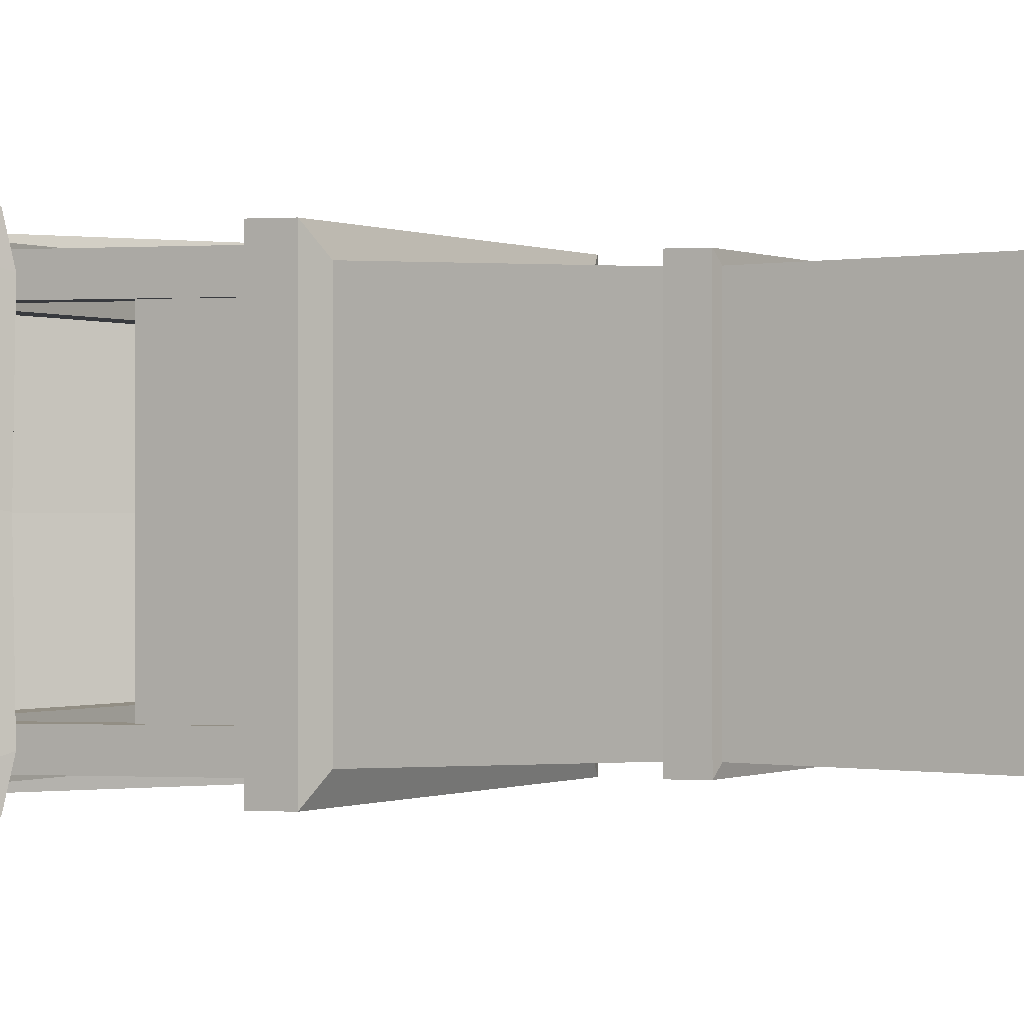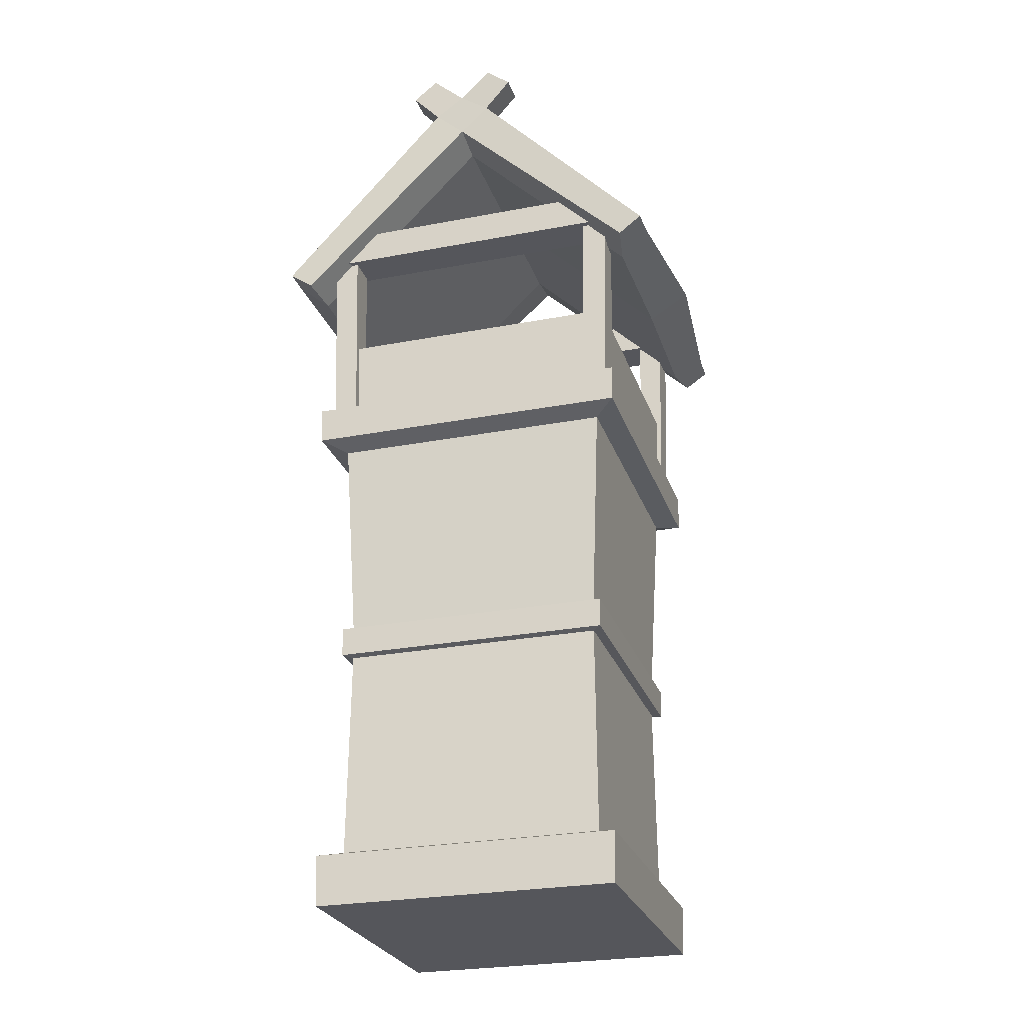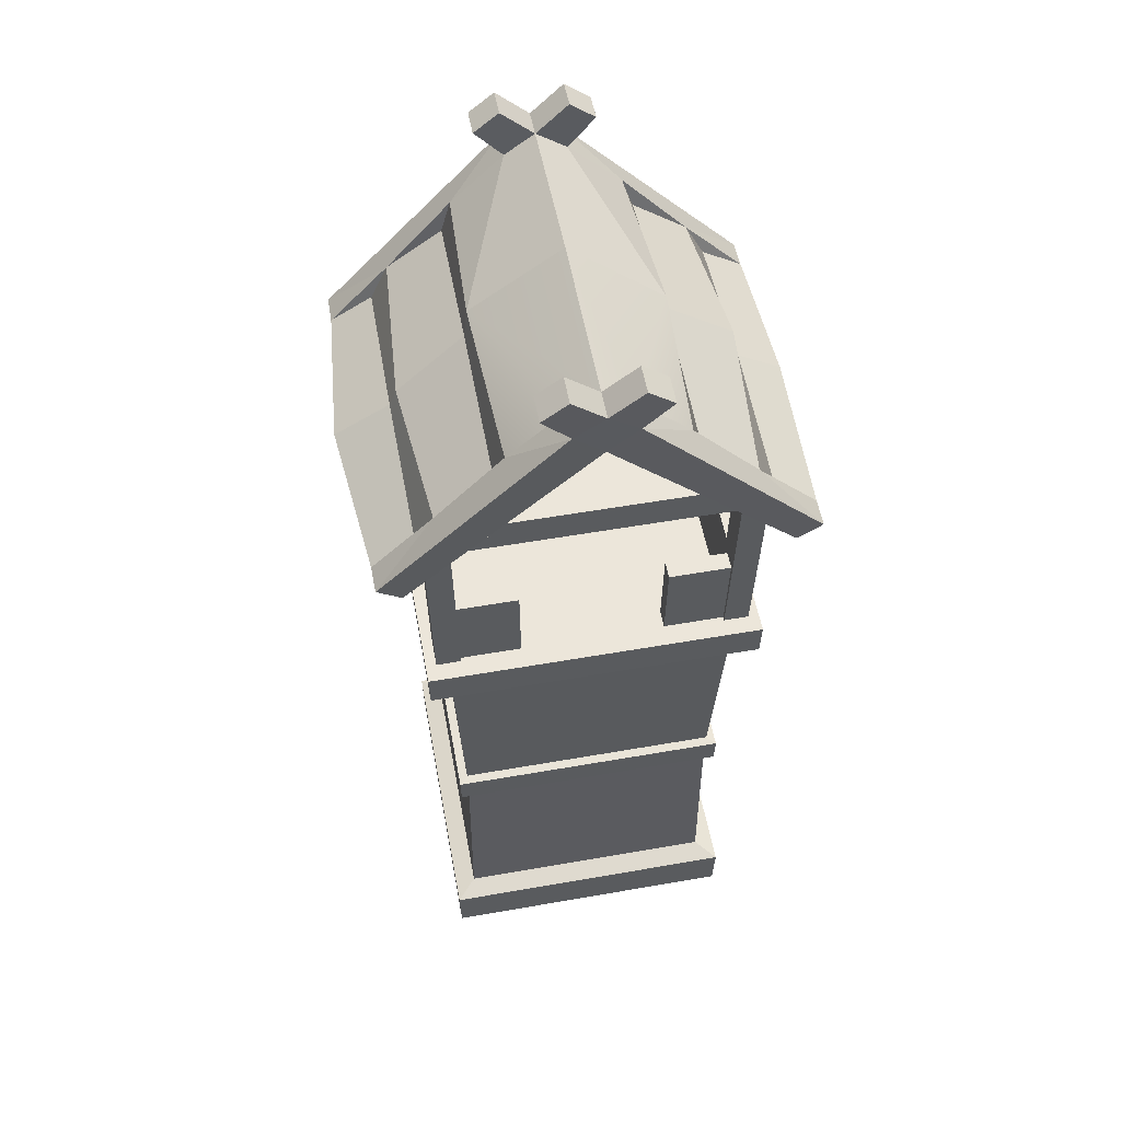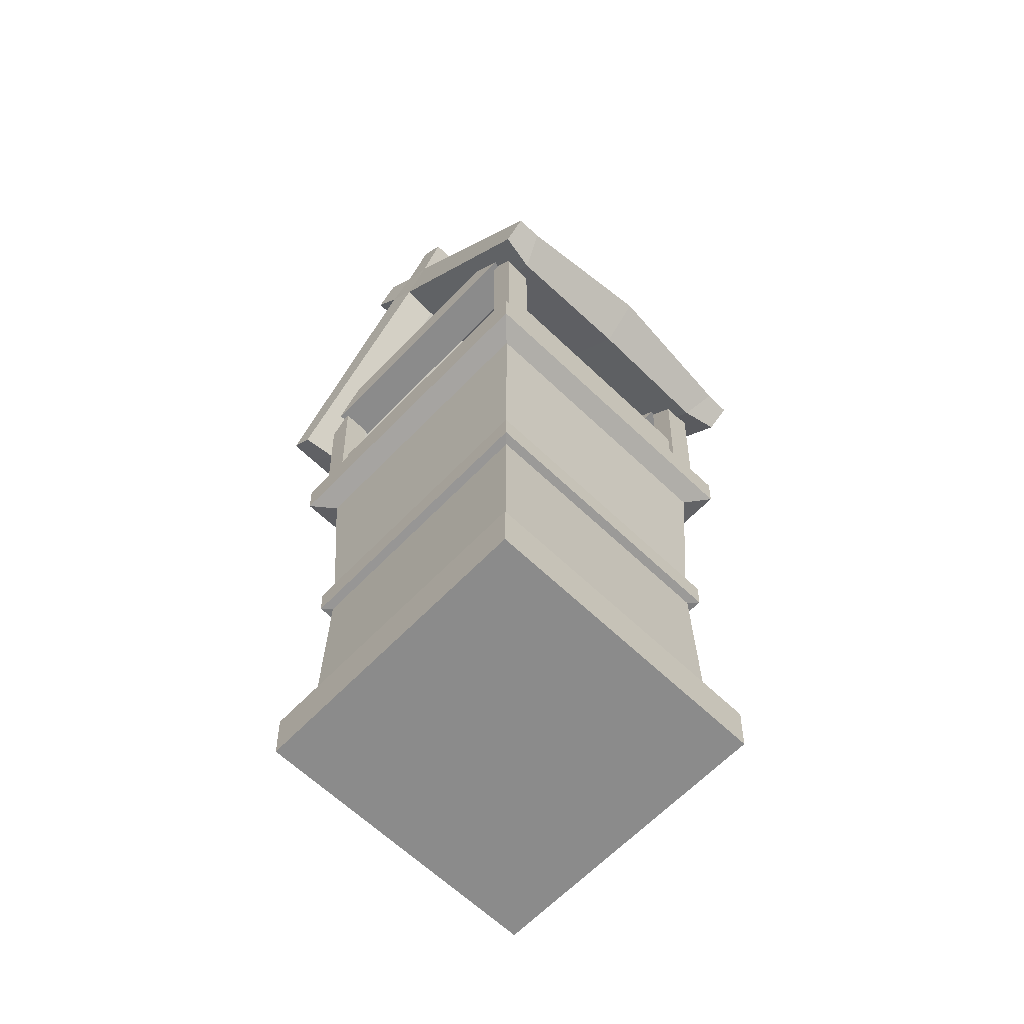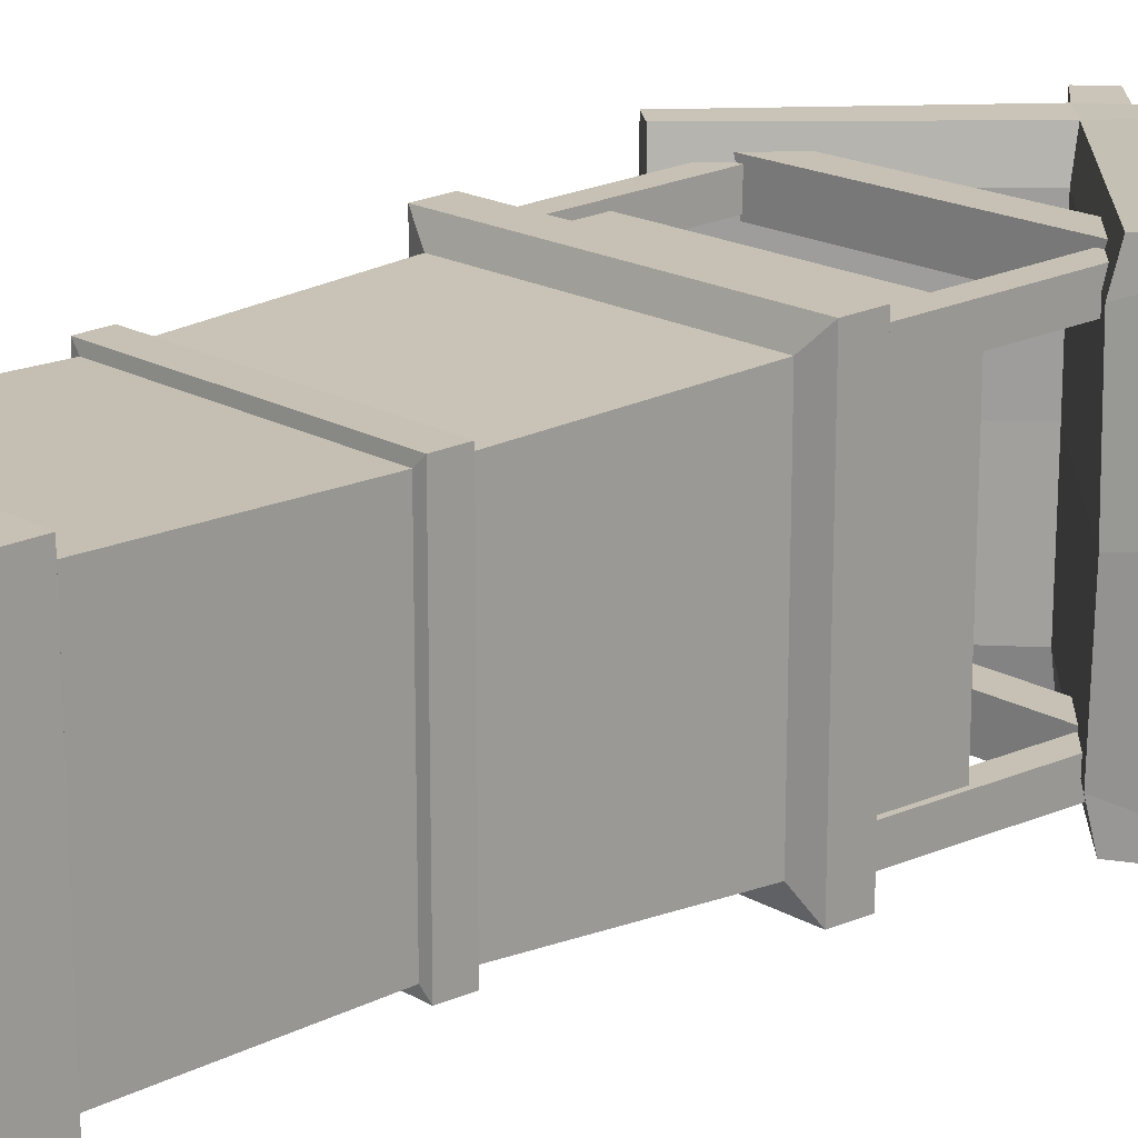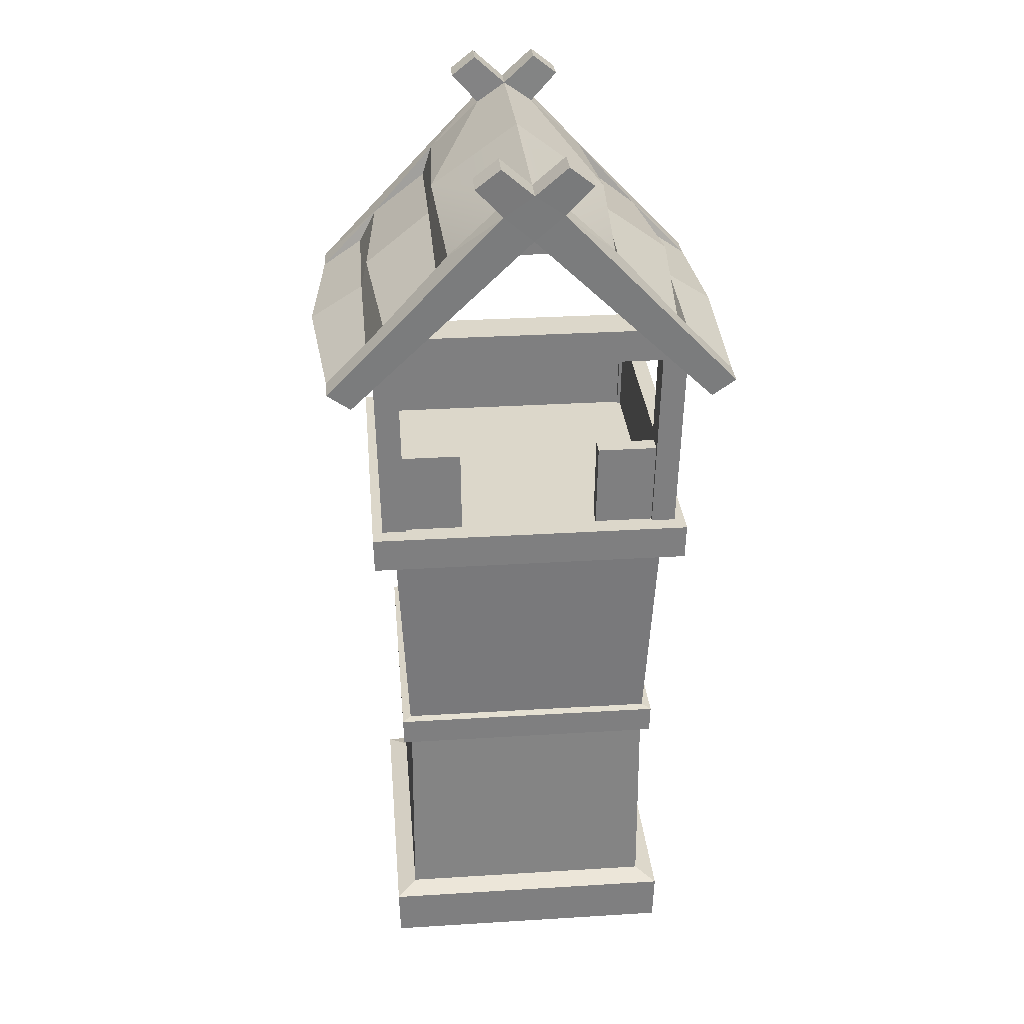
<metadata>
{"format":"obj","ext":"obj","renderer":"f3d","projection":"perspective","resolution":1024,"background":"white","views":[{"elev":-0.2,"azim":-58.4,"up":"+Z"},{"elev":-26.3,"azim":16.8,"up":"+Y"},{"elev":54.6,"azim":169.5,"up":"+Y"},{"elev":-63.9,"azim":46.1,"up":"+Y"},{"elev":18.6,"azim":47.6,"up":"+Z"},{"elev":30.7,"azim":174.9,"up":"+Y"}]}
</metadata>
<code>
v -29.15 103.9 26.76
v 27.21 103.9 26.76
v -29.54 120.2 27.11
v 27.56 120.2 27.11
v -29.54 120.2 -27.81
v 27.56 120.2 -27.81
v -29.15 103.9 -27.45
v 27.21 103.9 -27.45
v -26.51 120.2 23.81
v 24.54 120.2 23.81
v 24.54 120.2 -24.51
v -26.51 120.2 -24.51
v -26.17 103.9 23.5
v 24.22 103.9 23.5
v 24.22 103.9 -24.19
v -26.17 103.9 -24.19
v 12.37 103.9 -24.19
v 12.53 120.2 -24.51
v 12.53 120.2 -27.81
v 12.37 103.9 -27.45
v -14.32 103.9 -27.45
v -14.51 120.2 -27.81
v -14.51 120.2 -24.51
v -14.32 103.9 -24.19
v -30.12 103.9 -22.68
v -25.53 103.9 -22.68
v -30.98 139.7 -23.33
v -26.33 142.6 -23.38
v -30.98 139.7 -28.98
v -26.33 142.6 -29.04
v -30.12 103.9 -28.17
v -25.53 103.9 -28.17
v 23.59 103.9 -22.68
v 28.17 103.9 -22.68
v 24.32 142.6 -23.38
v 28.98 139.7 -23.33
v 24.32 142.6 -29.04
v 28.98 139.7 -28.98
v 23.59 103.9 -28.17
v 28.17 103.9 -28.17
v -30.12 103.9 28.17
v -25.53 103.9 28.17
v -30.98 139.7 28.98
v -26.33 142.6 29.04
v -30.98 139.7 23.33
v -26.33 142.6 23.38
v -30.12 103.9 22.68
v -25.53 103.9 22.68
v 23.59 103.9 28.17
v 28.17 103.9 28.17
v 24.32 142.6 29.04
v 28.98 139.7 28.98
v 24.32 142.6 23.38
v 28.98 139.7 23.33
v 23.59 103.9 22.68
v 28.17 103.9 22.68
v 26.7 140.4 -22.51
v 20.14 146.7 -22.62
v -28.7 140.4 -22.51
v -22.16 146.7 -22.62
v -28.7 140.4 -30.1
v -22.16 146.7 -30.25
v 26.7 140.4 -30.1
v 20.14 146.7 -30.25
v 26.7 140.4 30.1
v 20.14 146.7 30.25
v -28.7 140.4 30.1
v -22.16 146.7 30.25
v -28.7 140.4 22.51
v -22.16 146.7 22.62
v 26.7 140.4 22.51
v 20.14 146.7 22.62
v -1.022 165.7 26.68
v -33.93 133 26.02
v 31.93 133 26.02
v 37.63 137.3 28.28
v 26.54 148.9 28.56
v -39.63 137.3 28.28
v -28.56 148.9 28.56
v 14.39 162.5 28.91
v -16.43 162.5 28.91
v -1.03 175.8 29.23
v -33.93 133 -26.02
v -39.63 137.3 -28.28
v -28.56 148.9 -28.56
v -16.43 162.5 -28.91
v -1.03 175.8 -29.23
v 14.39 162.5 -28.91
v 26.54 148.9 -28.56
v 37.63 137.3 -28.28
v 31.93 133 -26.02
v 33.16 134.1 33.22
v 37.57 137.3 33.41
v -35.16 134.1 33.22
v -39.57 137.3 33.41
v 4.526 171.8 34.41
v -6.579 171.8 34.41
v -1.023 166.9 34.07
v -1.03 175.6 34.52
v 4.543 171.9 29.14
v -6.597 171.9 29.14
v -11.74 177.4 29.53
v -7.062 181.1 29.62
v -11.73 177.3 34.83
v -7.061 180.9 34.93
v 9.663 177.3 34.83
v 9.68 177.4 29.53
v 4.994 181.1 29.62
v 4.993 180.9 34.93
v -31.87 142.9 -27.48
v -31.87 142.9 27.48
v -18.29 157.1 -27.83
v -18.29 157.1 27.83
v 29.87 142.9 -28.43
v 29.87 142.9 27.48
v 16.26 157.1 -27.83
v 16.26 157.1 27.83
v 15.73 164.7 1.148
v 16.39 159.3 0.6615
v 28.94 150.2 -1.625
v 30.09 144.2 0.6305
v 40.3 137.6 1.089
v 32.21 133.4 0
v -34.2 133.4 0
v -40.34 138.7 1.09
v -32.1 144.2 0.6305
v -30.96 150.2 1.111
v -18.42 159.3 0.6615
v -17.77 164.7 -1.622
v -1.03 176.7 1.171
v -1.022 165.7 -26.68
v 33.16 134.1 -33.22
v 37.57 137.3 -33.41
v -35.16 134.1 -33.22
v -39.57 137.3 -33.41
v 4.526 171.8 -34.41
v -6.579 171.8 -34.41
v -1.023 166.9 -34.07
v -1.03 175.6 -34.52
v 4.543 171.9 -29.14
v -6.597 171.9 -29.14
v -11.73 177.3 -34.83
v -11.74 177.4 -29.53
v -7.062 181.1 -29.62
v -7.061 180.9 -34.93
v 9.68 177.4 -29.53
v 4.994 181.1 -29.62
v 9.663 177.3 -34.83
v 4.993 180.9 -34.93
v -1.022 165.8 0
v -29.41 0 28.2
v 27.63 0 28.2
v -32.1 103.9 30.78
v 30.15 103.9 30.78
v -32.1 103.9 -31.47
v 30.15 103.9 -31.47
v -29.41 0 -28.84
v 27.63 0 -28.84
v -31.92 97.1 -31.3
v -31.92 97.1 30.61
v 29.99 97.1 30.61
v 29.99 97.1 -31.3
v -29.66 9.548 -29.08
v -29.66 9.548 28.44
v 27.86 9.548 28.44
v 27.86 9.548 -29.08
v -25.76 10.85 -25.18
v -25.76 10.85 24.54
v -27.67 95.63 26.36
v -27.67 95.63 -27.04
v 23.96 10.85 24.54
v 25.73 95.63 26.36
v 23.96 10.85 -25.18
v 25.73 95.63 -27.04
v -25.64 56.29 -25.04
v -25.64 56.29 24.37
v 23.77 56.29 24.37
v 23.77 56.29 -25.04
v -25.51 50.4 -24.91
v -25.51 50.4 24.25
v 23.65 50.4 24.25
v 23.65 50.4 -24.91
v -27.19 50.61 -26.59
v -27.19 50.61 25.93
v -27.32 56.08 26.05
v -27.32 56.08 -26.71
v 25.33 50.61 25.93
v 25.45 56.08 26.05
v 25.33 50.61 -26.59
v 25.45 56.08 -26.71
f 1 2 4 3
f 2 8 6 4
f 7 1 3 5
f 3 4 10 9
f 4 6 11 10
f 5 3 9 12
f 9 10 14 13
f 10 11 15 14
f 12 9 13 16
f 11 18 17 15
f 6 19 18 11
f 20 19 6 8
f 5 22 21 7
f 23 22 5 12
f 24 23 12 16
f 19 20 17 18
f 21 22 23 24
f 25 26 28 27
f 29 30 32 31
f 26 32 30 28
f 31 25 27 29
f 33 34 36 35
f 37 38 40 39
f 34 40 38 36
f 39 33 35 37
f 41 42 44 43
f 45 46 48 47
f 42 48 46 44
f 47 41 43 45
f 49 50 52 51
f 53 54 56 55
f 50 56 54 52
f 55 49 51 53
f 57 58 60 59
f 61 62 64 63
f 58 64 62 60
f 63 57 59 61
f 65 66 68 67
f 69 70 72 71
f 66 72 70 68
f 71 65 67 69
f 97 95 94 98
f 84 83 124 125
f 110 84 125 126
f 112 85 127 128
f 101 129 81
f 118 130 82 100
f 119 120 89 116
f 121 122 90 114
f 122 123 91 90
f 75 76 93 92
f 76 77 93
f 94 74 73 98
f 79 78 95
f 78 74 94 95
f 77 80 96 93
f 81 79 95 97
f 92 98 73 75
f 97 101 81
f 96 98 92 93
f 80 100 96
f 99 97 98 96
f 82 101 102 103
f 101 97 104 102
f 97 99 105 104
f 99 82 103 105
f 96 100 107 106
f 100 82 108 107
f 82 99 109 108
f 99 96 106 109
f 103 102 104 105
f 107 108 109 106
f 78 79 111
f 126 127 85 110
f 79 81 113
f 128 129 86 112
f 89 120 121 114
f 77 76 115
f 88 118 119 116
f 80 77 117
f 119 118 80 117
f 77 120 119 117
f 121 120 77 115
f 76 122 121 115
f 75 123 122 76
f 125 124 74 78
f 126 125 78 111
f 79 127 126 111
f 128 127 79 113
f 81 129 128 113
f 88 140 118
f 86 129 141
f 118 100 80
f 130 129 101 82
f 136 133 132 138
f 132 91 131 138
f 89 90 133
f 90 91 132 133
f 83 84 135 134
f 84 85 135
f 88 89 133 136
f 85 86 137 135
f 136 140 88
f 134 138 131 83
f 139 136 138 137
f 137 138 134 135
f 86 141 137
f 137 141 143 142
f 141 87 144 143
f 87 139 145 144
f 139 137 142 145
f 87 140 146 147
f 140 136 148 146
f 136 139 149 148
f 139 87 147 149
f 143 144 145 142
f 147 146 148 149
f 85 84 110
f 86 85 112
f 90 89 114
f 89 88 116
f 118 140 87 130
f 141 129 130 87
f 73 74 124 150
f 75 73 150 123
f 83 131 150 124
f 131 91 123 150
f 160 161 154 153
f 153 154 156 155
f 155 156 162 159
f 157 158 152 151
f 161 162 156 154
f 159 160 153 155
f 175 176 169 170
f 176 177 172 169
f 177 178 174 172
f 170 174 178 175
f 157 151 164 163
f 151 152 165 164
f 152 158 166 165
f 163 166 158 157
f 163 164 168 167
f 160 159 170 169
f 164 165 171 168
f 161 160 169 172
f 165 166 173 171
f 162 161 172 174
f 159 162 174 170
f 166 163 167 173
f 183 184 185 186
f 184 187 188 185
f 187 189 190 188
f 186 190 189 183
f 167 168 180 179
f 168 171 181 180
f 171 173 182 181
f 179 182 173 167
f 179 180 184 183
f 176 175 186 185
f 180 181 187 184
f 177 176 185 188
f 181 182 189 187
f 178 177 188 190
f 175 178 190 186
f 182 179 183 189

</code>
